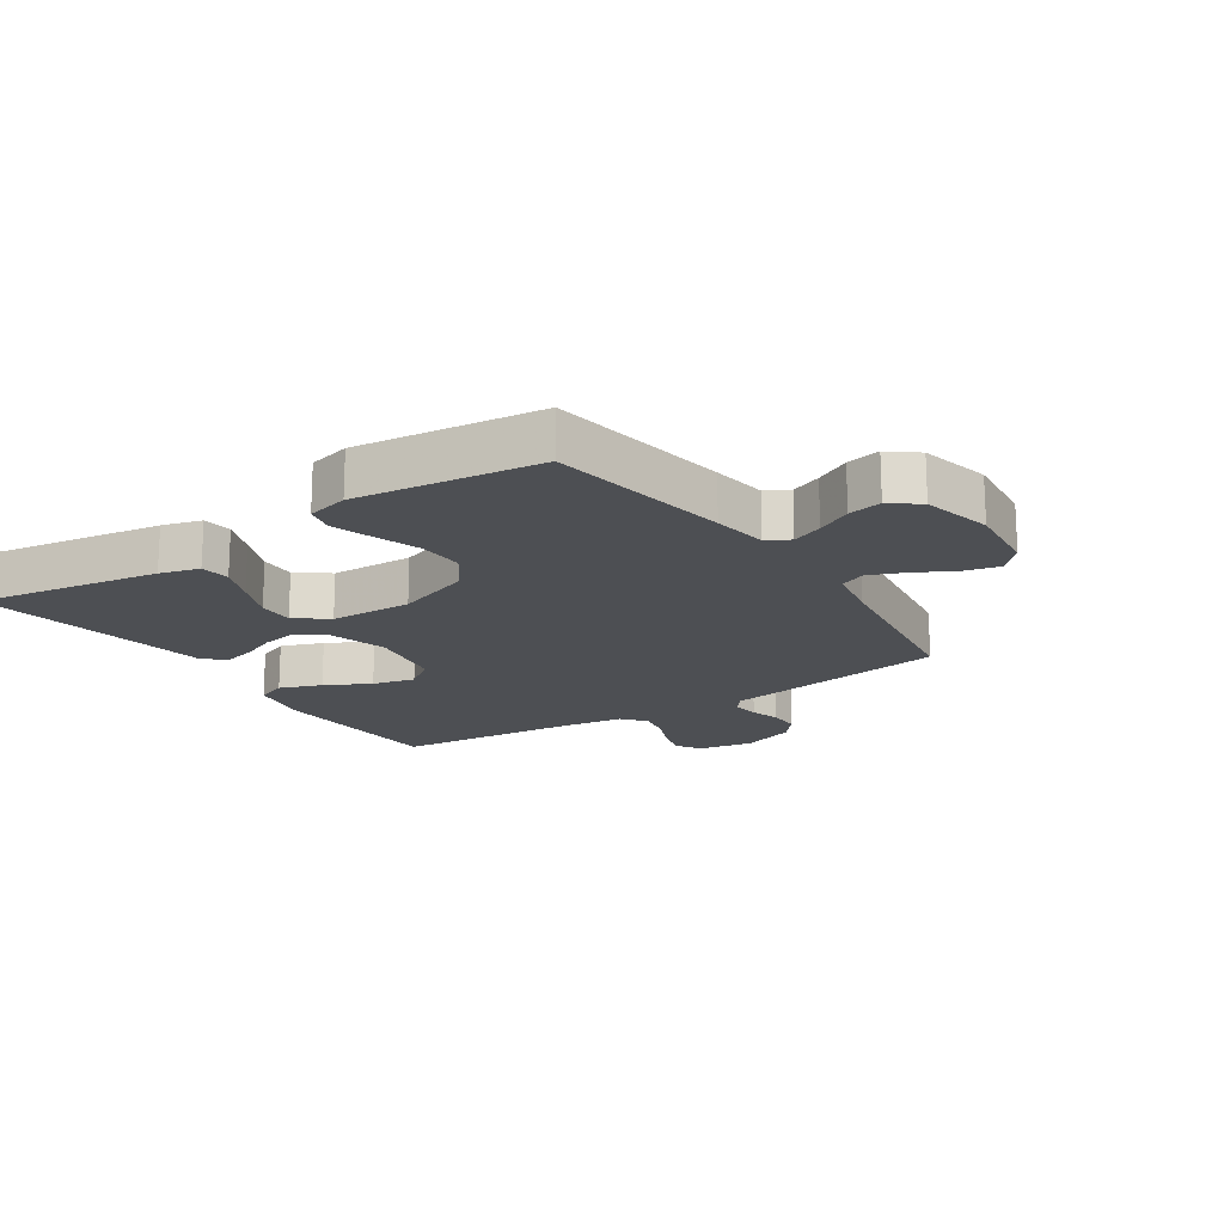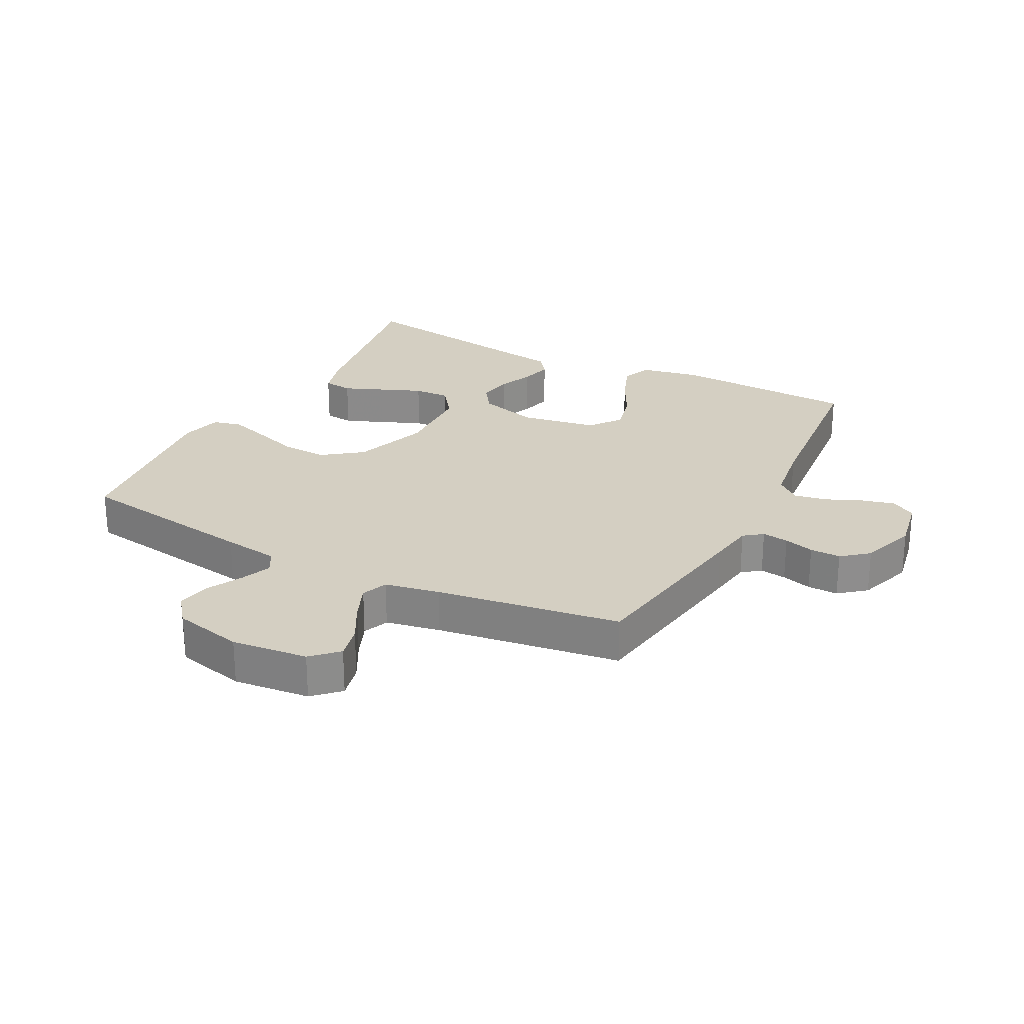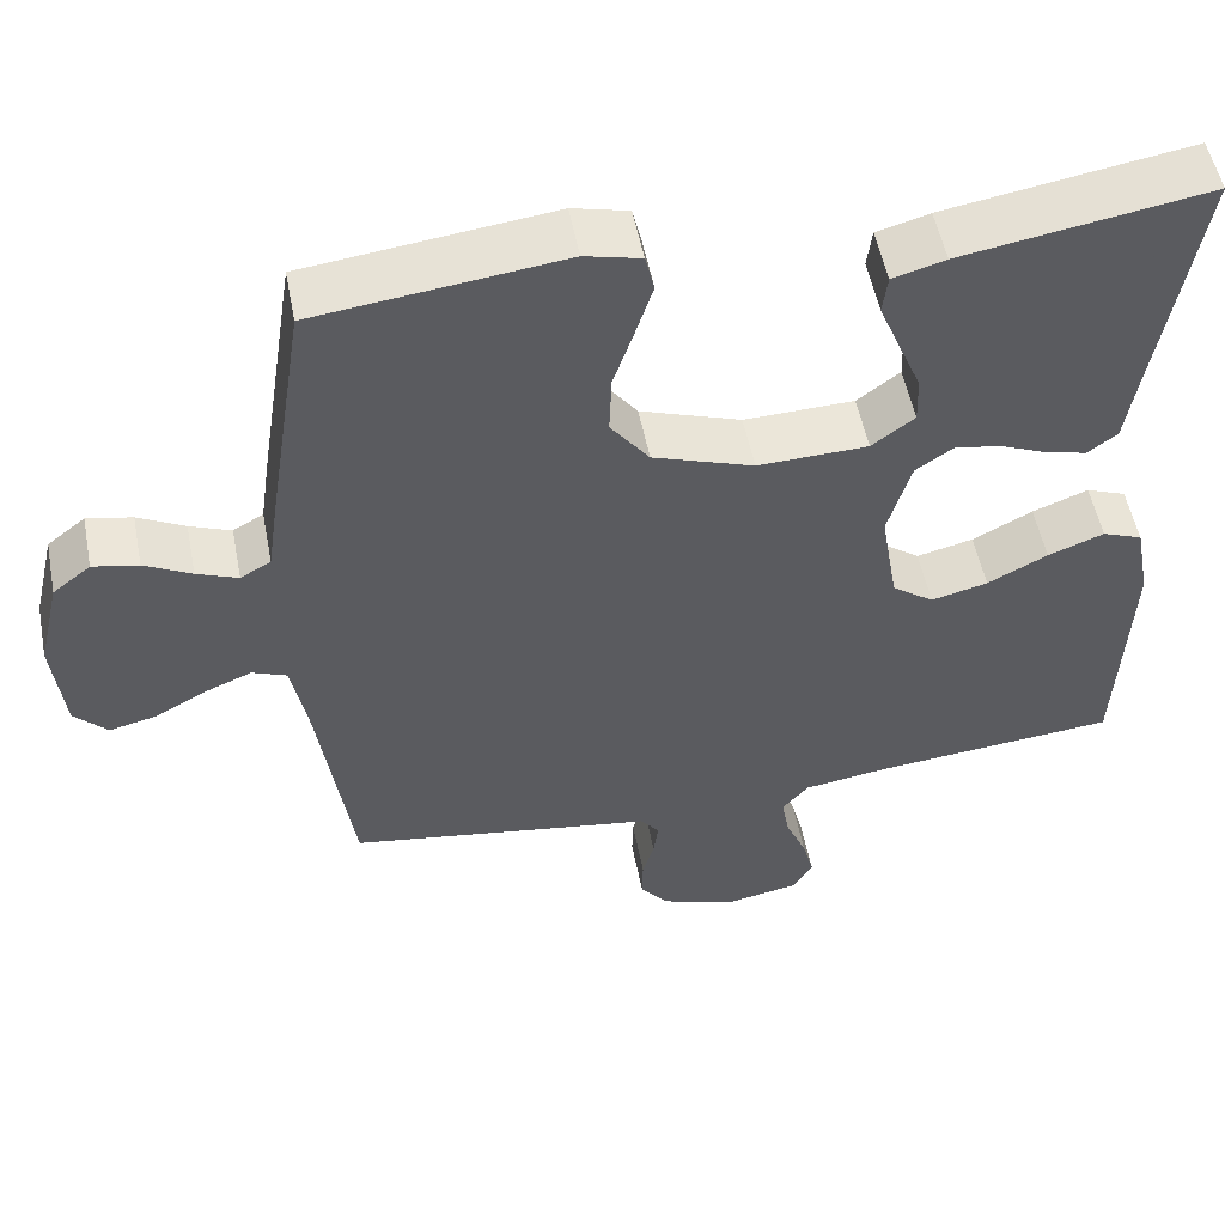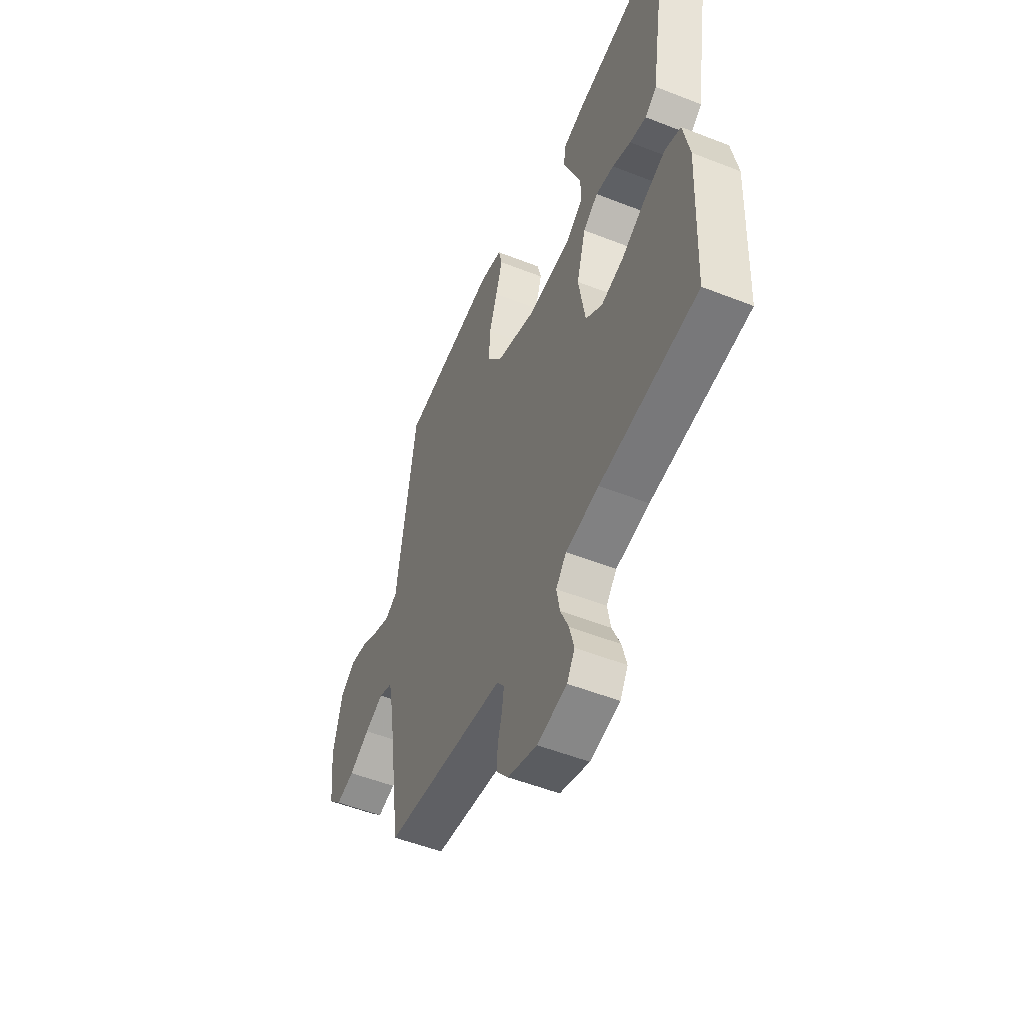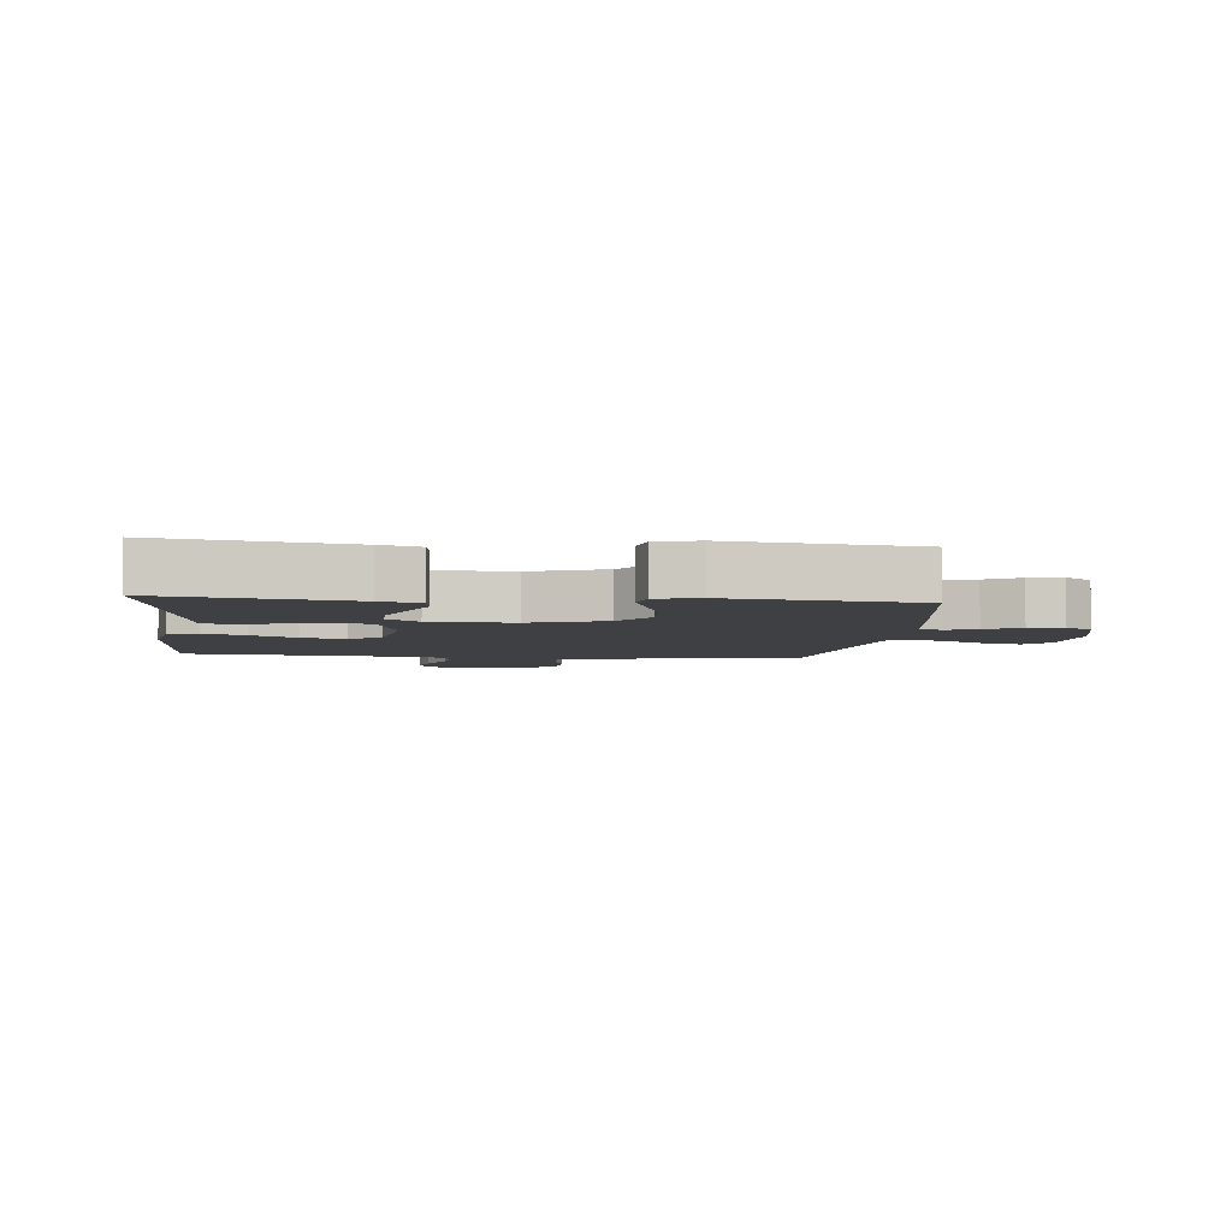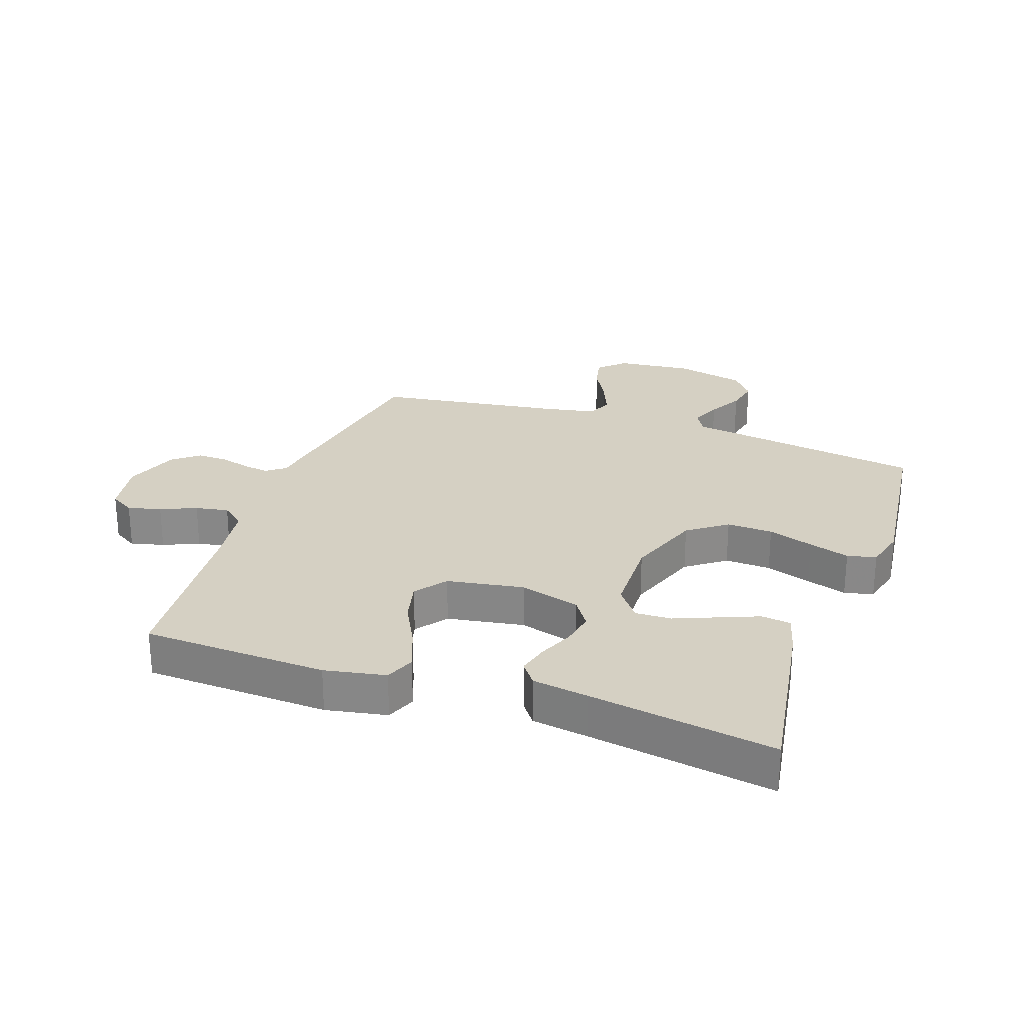
<metadata>
{"format":"obj","ext":"obj","renderer":"f3d","projection":"perspective","resolution":1024,"background":"white","views":[{"elev":-17.5,"azim":33.7,"up":"+Y"},{"elev":25.6,"azim":117.4,"up":"+Y"},{"elev":53.2,"azim":169.0,"up":"+Z"},{"elev":-52.4,"azim":-113.0,"up":"+Z"},{"elev":-4.9,"azim":-5.9,"up":"+Y"},{"elev":26.1,"azim":-70.6,"up":"+Y"}]}
</metadata>
<code>
v -0.5 0.07 0.5
v -0.2 0.07 0.451
v -0.136 0.07 0.433
v -0.13 0.07 0.385
v -0.156 0.07 0.321
v -0.184 0.07 0.253
v -0.186 0.07 0.194
v -0.134 0.07 0.155
v 0 0.07 0.151
v 0.123 0.07 0.194
v 0.17 0.07 0.257
v 0.167 0.07 0.332
v 0.142 0.07 0.406
v 0.121 0.07 0.472
v 0.132 0.07 0.519
v 0.2 0.07 0.536
v 0.5 0.07 0.5
v 0.547 0.07 0.2
v 0.56 0.07 0.11
v 0.597 0.07 0.089
v 0.647 0.07 0.109
v 0.704 0.07 0.139
v 0.759 0.07 0.15
v 0.805 0.07 0.114
v 0.832 0.07 0
v 0.819 0.07 -0.124
v 0.779 0.07 -0.165
v 0.723 0.07 -0.152
v 0.66 0.07 -0.118
v 0.602 0.07 -0.094
v 0.56 0.07 -0.111
v 0.543 0.07 -0.2
v 0.5 0.07 -0.5
v 0.2 0.07 -0.547
v 0.127 0.07 -0.558
v 0.104 0.07 -0.588
v 0.11 0.07 -0.631
v 0.124 0.07 -0.68
v 0.125 0.07 -0.73
v 0.09 0.07 -0.773
v 0 0.07 -0.804
v -0.091 0.07 -0.787
v -0.115 0.07 -0.747
v -0.101 0.07 -0.693
v -0.076 0.07 -0.635
v -0.066 0.07 -0.581
v -0.098 0.07 -0.543
v -0.2 0.07 -0.528
v -0.5 0.07 -0.5
v -0.513 0.07 -0.2
v -0.494 0.07 -0.101
v -0.445 0.07 -0.082
v -0.377 0.07 -0.108
v -0.304 0.07 -0.146
v -0.235 0.07 -0.163
v -0.184 0.07 -0.125
v -0.163 0.07 0
v -0.191 0.07 0.098
v -0.237 0.07 0.129
v -0.293 0.07 0.119
v -0.35 0.07 0.095
v -0.401 0.07 0.082
v -0.437 0.07 0.109
v -0.451 0.07 0.2
v -0.5 0 0.5
v -0.2 0 0.451
v -0.136 0 0.433
v -0.13 0 0.385
v -0.156 0 0.321
v -0.184 0 0.253
v -0.186 0 0.194
v -0.134 0 0.155
v 0 0 0.151
v 0.123 0 0.194
v 0.17 0 0.257
v 0.167 0 0.332
v 0.142 0 0.406
v 0.121 0 0.472
v 0.132 0 0.519
v 0.2 0 0.536
v 0.5 0 0.5
v 0.547 0 0.2
v 0.56 0 0.11
v 0.597 0 0.089
v 0.647 0 0.109
v 0.704 0 0.139
v 0.759 0 0.15
v 0.805 0 0.114
v 0.832 0 0
v 0.819 0 -0.124
v 0.779 0 -0.165
v 0.723 0 -0.152
v 0.66 0 -0.118
v 0.602 0 -0.094
v 0.56 0 -0.111
v 0.543 0 -0.2
v 0.5 0 -0.5
v 0.2 0 -0.547
v 0.127 0 -0.558
v 0.104 0 -0.588
v 0.11 0 -0.631
v 0.124 0 -0.68
v 0.125 0 -0.73
v 0.09 0 -0.773
v 0 0 -0.804
v -0.091 0 -0.787
v -0.115 0 -0.747
v -0.101 0 -0.693
v -0.076 0 -0.635
v -0.066 0 -0.581
v -0.098 0 -0.543
v -0.2 0 -0.528
v -0.5 0 -0.5
v -0.513 0 -0.2
v -0.494 0 -0.101
v -0.445 0 -0.082
v -0.377 0 -0.108
v -0.304 0 -0.146
v -0.235 0 -0.163
v -0.184 0 -0.125
v -0.163 0 0
v -0.191 0 0.098
v -0.237 0 0.129
v -0.293 0 0.119
v -0.35 0 0.095
v -0.401 0 0.082
v -0.437 0 0.109
v -0.451 0 0.2
f 61 62 63 64
f 60 61 64 1
f 59 60 1 2
f 58 59 2
f 51 52 53 54
f 51 54 55
f 48 49 50 51
f 47 48 51 55
f 46 47 55 56
f 42 43 44 45
f 42 45 46
f 41 42 46
f 37 38 39 40
f 36 37 40 41
f 32 33 34 35
f 31 32 35
f 26 27 28 29
f 26 29 30
f 25 26 30
f 24 25 30 31
f 21 22 23 24
f 20 21 24 31
f 16 17 18 19
f 14 15 16 19
f 12 13 14 19
f 11 12 19 20
f 10 11 20 31
f 3 4 5 6
f 2 3 6
f 2 6 7
f 58 2 7
f 57 58 7 8
f 56 57 8 9
f 36 41 46 56
f 35 36 56 9
f 9 10 31 35
f 128 127 126 125
f 65 128 125 124
f 66 65 124 123
f 66 123 122
f 118 117 116 115
f 119 118 115
f 115 114 113 112
f 119 115 112 111
f 120 119 111 110
f 109 108 107 106
f 110 109 106
f 110 106 105
f 104 103 102 101
f 105 104 101 100
f 99 98 97 96
f 99 96 95
f 93 92 91 90
f 94 93 90
f 94 90 89
f 95 94 89 88
f 88 87 86 85
f 95 88 85 84
f 83 82 81 80
f 83 80 79 78
f 83 78 77 76
f 84 83 76 75
f 95 84 75 74
f 70 69 68 67
f 70 67 66
f 71 70 66
f 71 66 122
f 72 71 122 121
f 73 72 121 120
f 120 110 105 100
f 73 120 100 99
f 99 95 74 73
f 1 65 66 2
f 2 66 67 3
f 3 67 68 4
f 4 68 69 5
f 5 69 70 6
f 6 70 71 7
f 7 71 72 8
f 8 72 73 9
f 9 73 74 10
f 10 74 75 11
f 11 75 76 12
f 12 76 77 13
f 13 77 78 14
f 14 78 79 15
f 15 79 80 16
f 16 80 81 17
f 17 81 82 18
f 18 82 83 19
f 19 83 84 20
f 20 84 85 21
f 21 85 86 22
f 22 86 87 23
f 23 87 88 24
f 24 88 89 25
f 25 89 90 26
f 26 90 91 27
f 27 91 92 28
f 28 92 93 29
f 29 93 94 30
f 30 94 95 31
f 31 95 96 32
f 32 96 97 33
f 33 97 98 34
f 34 98 99 35
f 35 99 100 36
f 36 100 101 37
f 37 101 102 38
f 38 102 103 39
f 39 103 104 40
f 40 104 105 41
f 41 105 106 42
f 42 106 107 43
f 43 107 108 44
f 44 108 109 45
f 45 109 110 46
f 46 110 111 47
f 47 111 112 48
f 48 112 113 49
f 49 113 114 50
f 50 114 115 51
f 51 115 116 52
f 52 116 117 53
f 53 117 118 54
f 54 118 119 55
f 55 119 120 56
f 56 120 121 57
f 57 121 122 58
f 58 122 123 59
f 59 123 124 60
f 60 124 125 61
f 61 125 126 62
f 62 126 127 63
f 63 127 128 64
f 64 128 65 1

</code>
